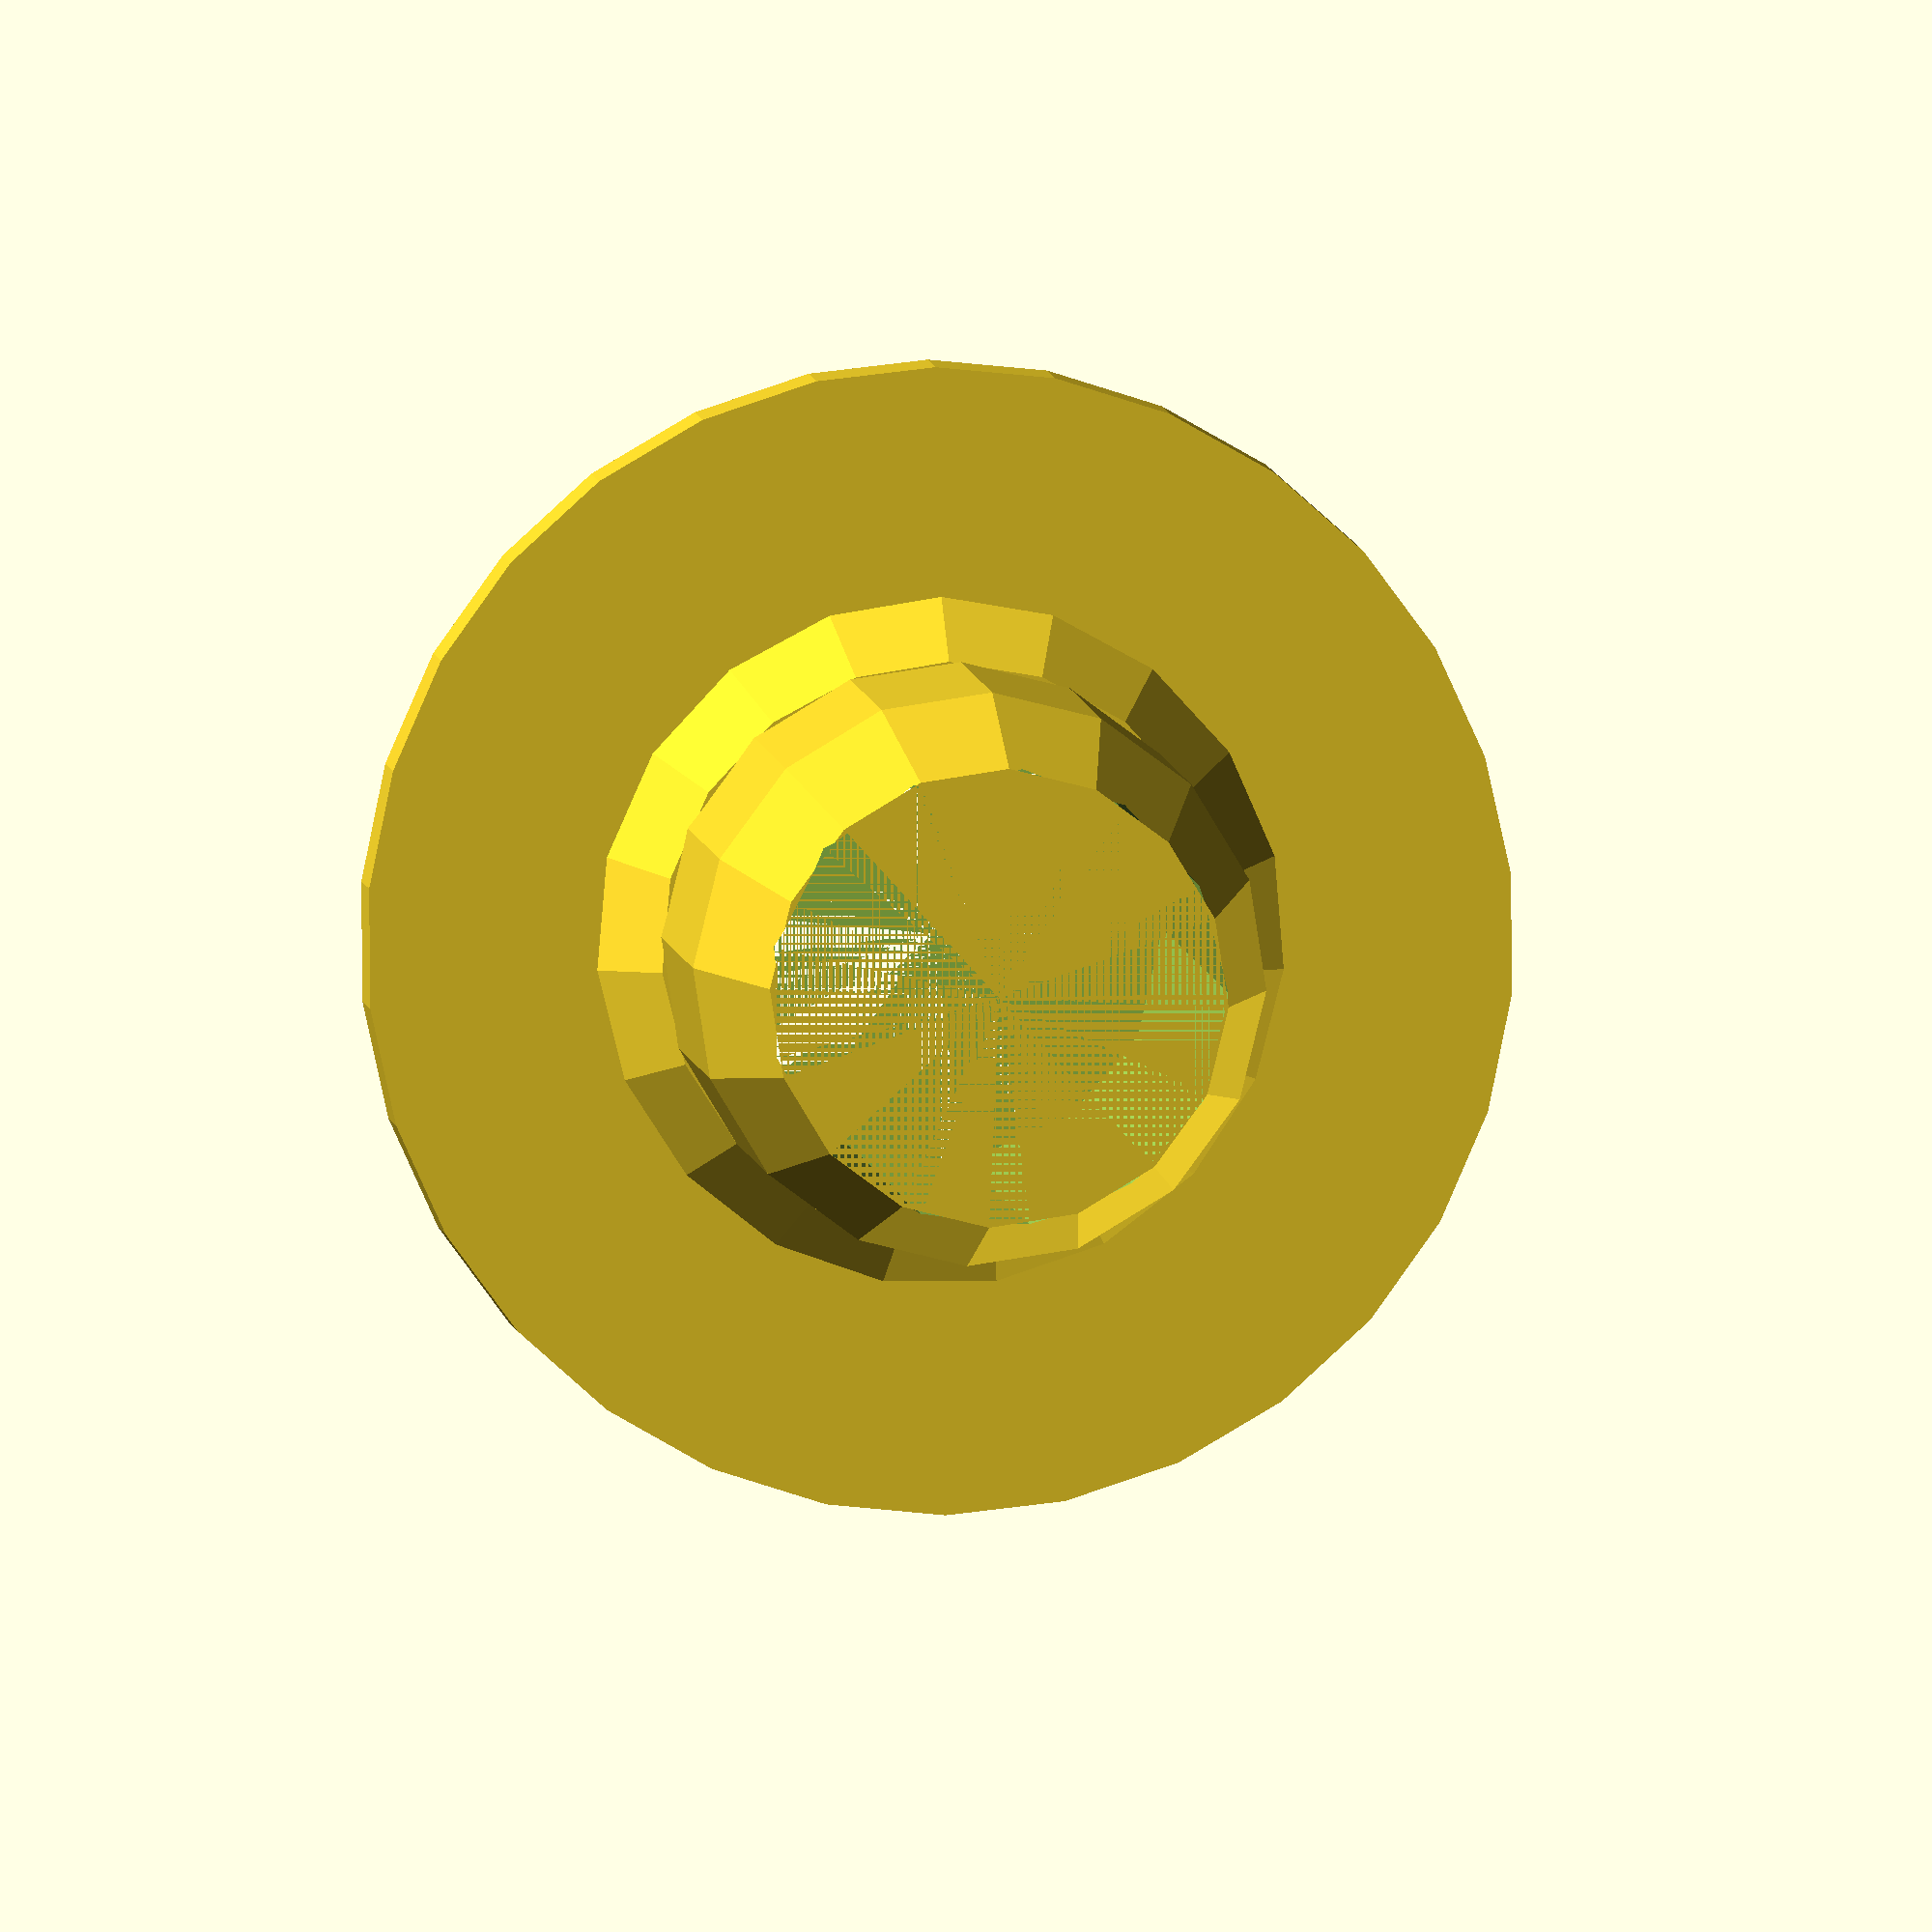
<openscad>
// coaxial wall plug

od = 10;
id = 8;

base_d = 20;
base_h = 2;

stem_h = 15;

chamfer_h = 5;
basechamfer_h = 2;
basechamfer_d = 2 + od;

module plug() {
cylinder(d=base_d, h=base_h);
translate([0, 0, base_h]) {
  cylinder(d1=basechamfer_d, d2=od, h=basechamfer_h);
  cylinder(d=od, h=stem_h-chamfer_h);
}
translate([0, 0, base_h+stem_h-chamfer_h])
  cylinder(d1=od, d2=id, h=chamfer_h);
}

difference() {
    plug();
    cylinder(d=id, h=base_h+stem_h);
}

</openscad>
<views>
elev=356.2 azim=137.5 roll=356.1 proj=o view=wireframe
</views>
